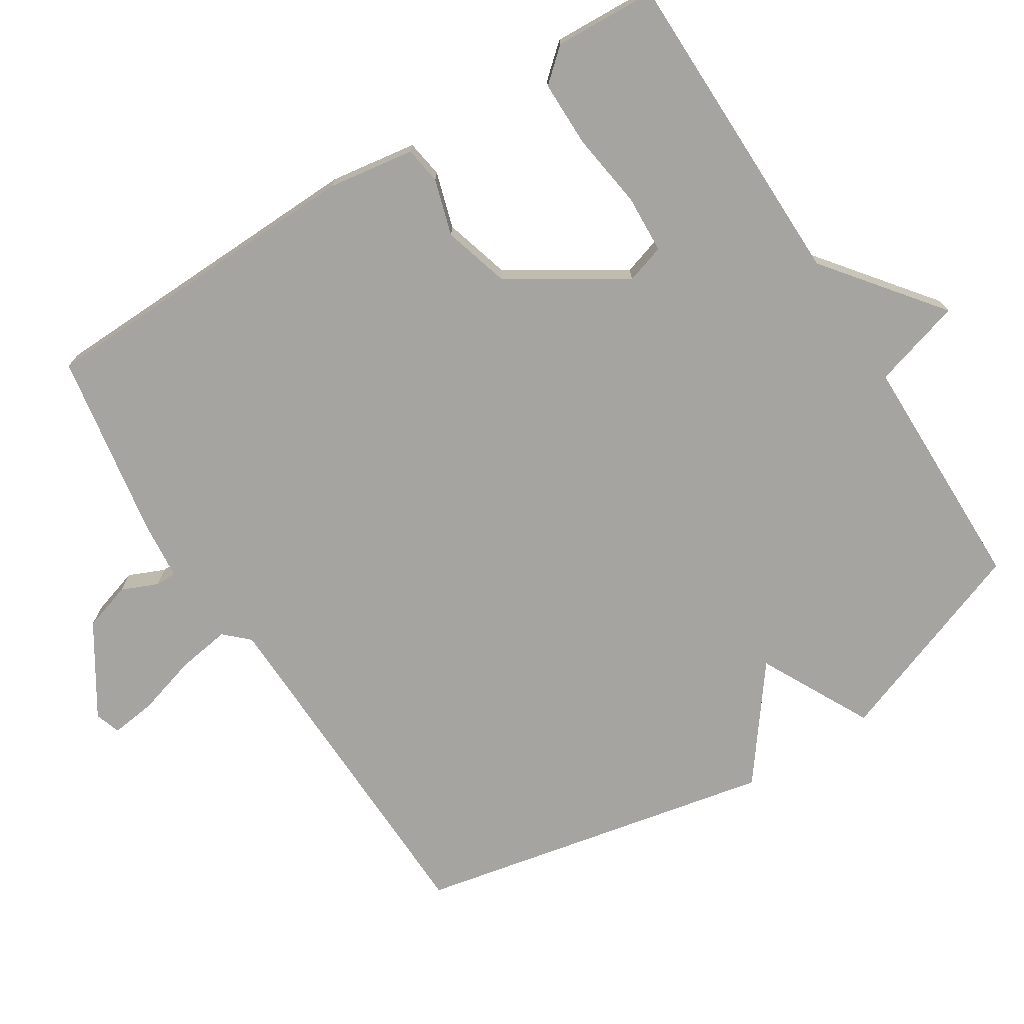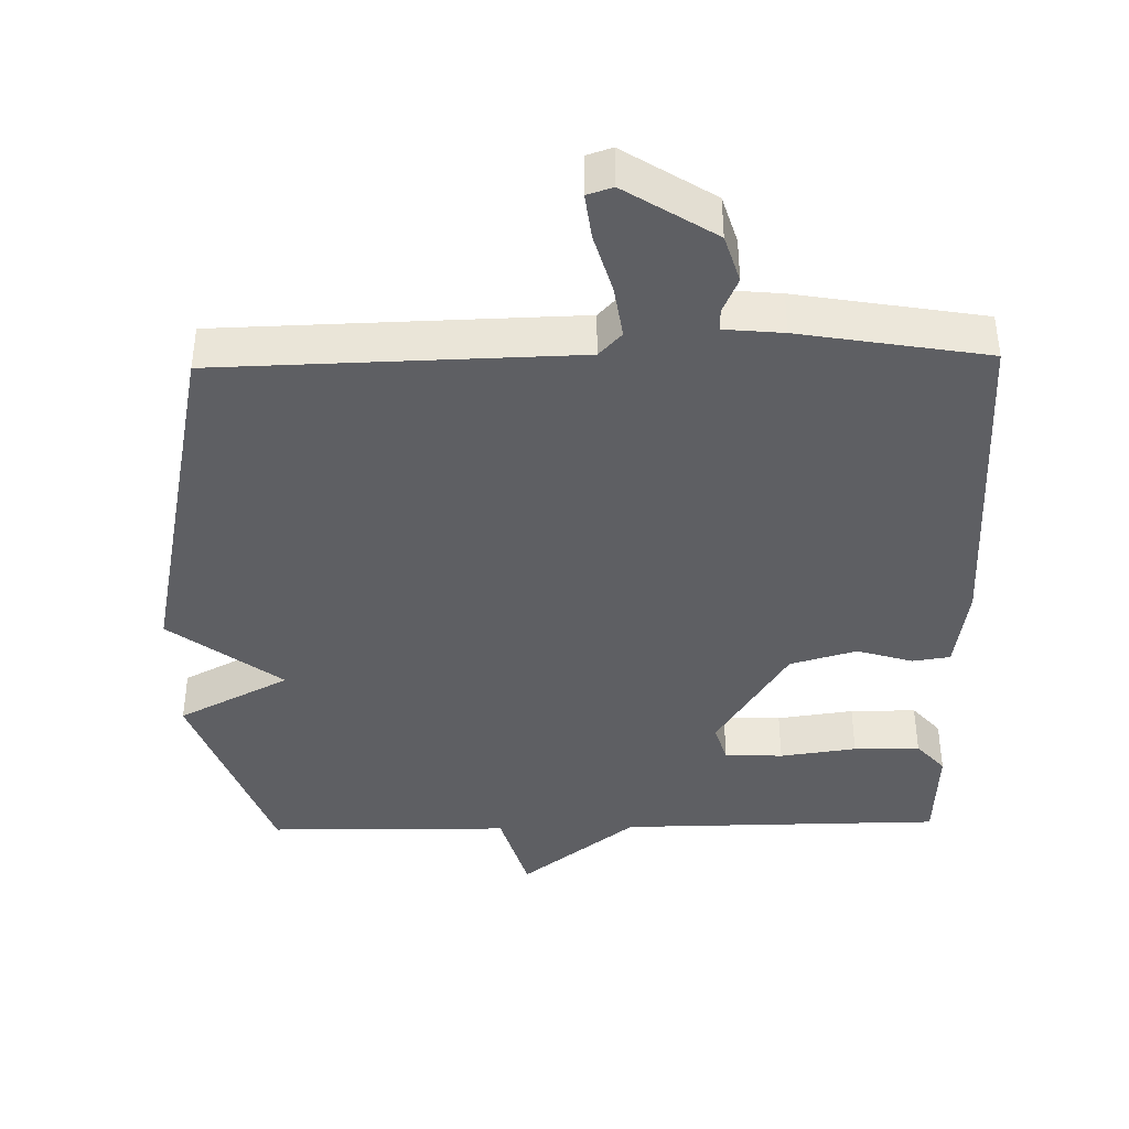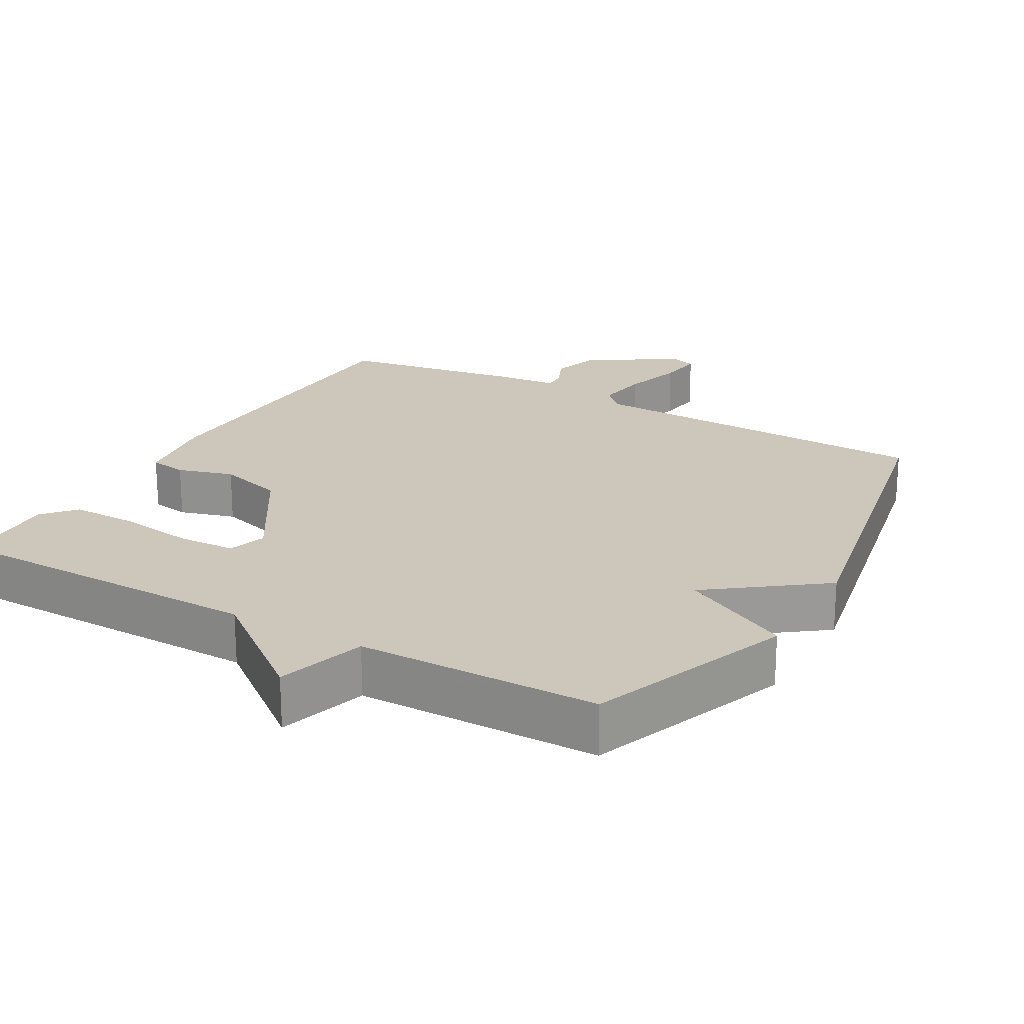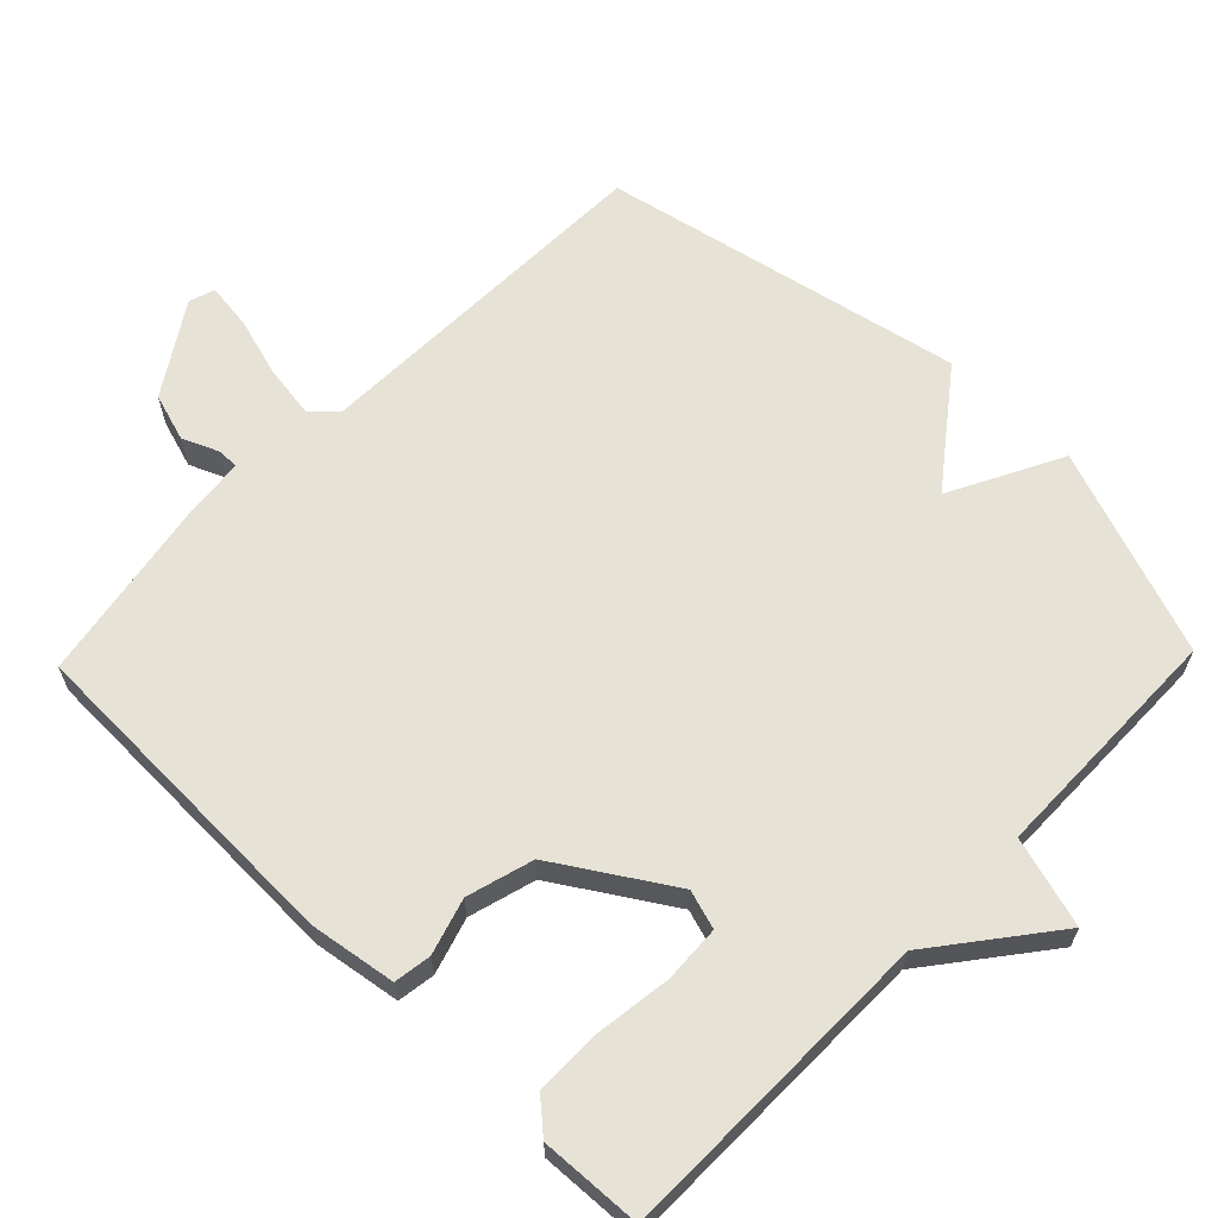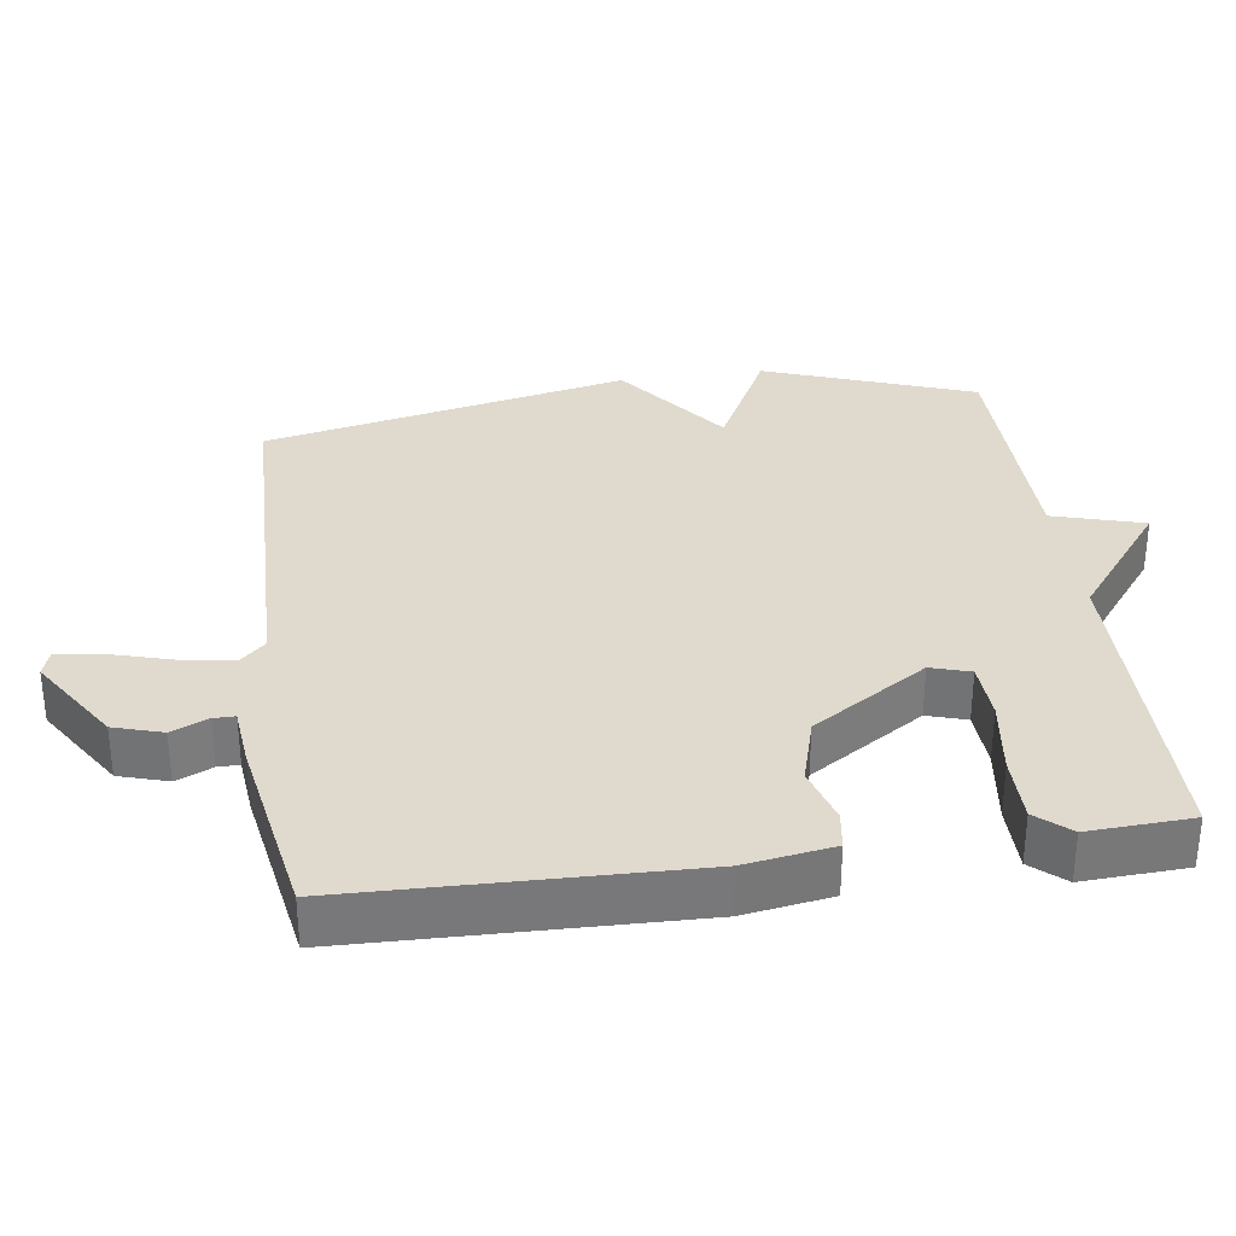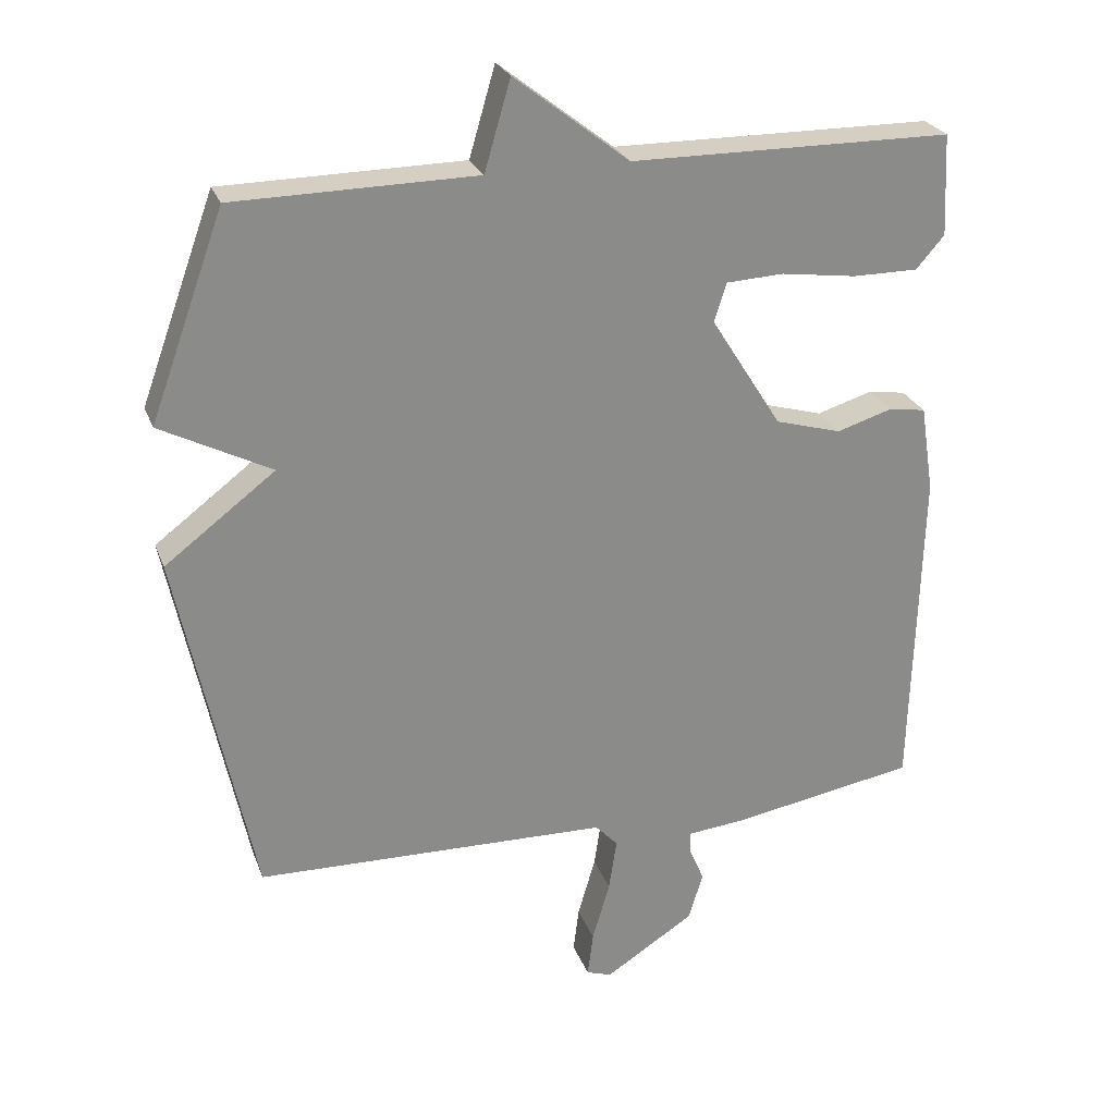
<metadata>
{"format":"obj","ext":"obj","renderer":"f3d","projection":"perspective","resolution":1024,"background":"white","views":[{"elev":-73.4,"azim":-57.6,"up":"+Y"},{"elev":-40.6,"azim":-178.8,"up":"+Y"},{"elev":21.5,"azim":29.9,"up":"+Y"},{"elev":63.8,"azim":-45.9,"up":"+Y"},{"elev":32.9,"azim":-98.1,"up":"+Y"},{"elev":25.8,"azim":162.2,"up":"+Z"}]}
</metadata>
<code>
v -0.5 0.07 0.5
v -0.043 0.07 0.504
v 0.12 0.07 0.631
v 0.157 0.07 0.504
v 0.5 0.07 0.5
v 0.606 0.07 0.209
v 0.449 0.07 0.128
v 0.606 0.07 0.009
v 0.5 0.07 -0.5
v -0.003 0.07 -0.513
v -0.035 0.07 -0.547
v -0.024 0.07 -0.621
v 0.001 0.07 -0.707
v 0.009 0.07 -0.771
v -0.027 0.07 -0.783
v -0.154 0.07 -0.702
v -0.175 0.07 -0.634
v -0.153 0.07 -0.583
v -0.153 0.07 -0.553
v -0.236 0.07 -0.545
v -0.5 0.07 -0.5
v -0.513 0.07 -0.028
v -0.494 0.07 0.095
v -0.441 0.07 0.103
v -0.362 0.07 0.079
v -0.268 0.07 0.106
v -0.167 0.07 0.266
v -0.184 0.07 0.321
v -0.266 0.07 0.325
v -0.374 0.07 0.31
v -0.467 0.07 0.31
v -0.507 0.07 0.356
v -0.5 0 0.5
v -0.043 0 0.504
v 0.12 0 0.631
v 0.157 0 0.504
v 0.5 0 0.5
v 0.606 0 0.209
v 0.449 0 0.128
v 0.606 0 0.009
v 0.5 0 -0.5
v -0.003 0 -0.513
v -0.035 0 -0.547
v -0.024 0 -0.621
v 0.001 0 -0.707
v 0.009 0 -0.771
v -0.027 0 -0.783
v -0.154 0 -0.702
v -0.175 0 -0.634
v -0.153 0 -0.583
v -0.153 0 -0.553
v -0.236 0 -0.545
v -0.5 0 -0.5
v -0.513 0 -0.028
v -0.494 0 0.095
v -0.441 0 0.103
v -0.362 0 0.079
v -0.268 0 0.106
v -0.167 0 0.266
v -0.184 0 0.321
v -0.266 0 0.325
v -0.374 0 0.31
v -0.467 0 0.31
v -0.507 0 0.356
f 32 1 2
f 31 32 2
f 30 31 2
f 29 30 2
f 2 3 4
f 29 2 4
f 28 29 4
f 5 6 7
f 4 5 7
f 28 4 7
f 27 28 7
f 8 9 10
f 7 8 10
f 27 7 10
f 26 27 10
f 25 26 10 11
f 24 25 11
f 23 24 11
f 22 23 11
f 21 22 11
f 20 21 11
f 19 20 11
f 18 19 11 12
f 16 17 18
f 15 16 18
f 14 15 18
f 13 14 18
f 12 13 18
f 34 33 64
f 34 64 63
f 34 63 62
f 34 62 61
f 36 35 34
f 36 34 61
f 36 61 60
f 39 38 37
f 39 37 36
f 39 36 60
f 39 60 59
f 42 41 40
f 42 40 39
f 42 39 59
f 42 59 58
f 43 42 58 57
f 43 57 56
f 43 56 55
f 43 55 54
f 43 54 53
f 43 53 52
f 43 52 51
f 44 43 51 50
f 50 49 48
f 50 48 47
f 50 47 46
f 50 46 45
f 50 45 44
f 1 33 34 2
f 2 34 35 3
f 3 35 36 4
f 4 36 37 5
f 5 37 38 6
f 6 38 39 7
f 7 39 40 8
f 8 40 41 9
f 9 41 42 10
f 10 42 43 11
f 11 43 44 12
f 12 44 45 13
f 13 45 46 14
f 14 46 47 15
f 15 47 48 16
f 16 48 49 17
f 17 49 50 18
f 18 50 51 19
f 19 51 52 20
f 20 52 53 21
f 21 53 54 22
f 22 54 55 23
f 23 55 56 24
f 24 56 57 25
f 25 57 58 26
f 26 58 59 27
f 27 59 60 28
f 28 60 61 29
f 29 61 62 30
f 30 62 63 31
f 31 63 64 32
f 32 64 33 1

</code>
